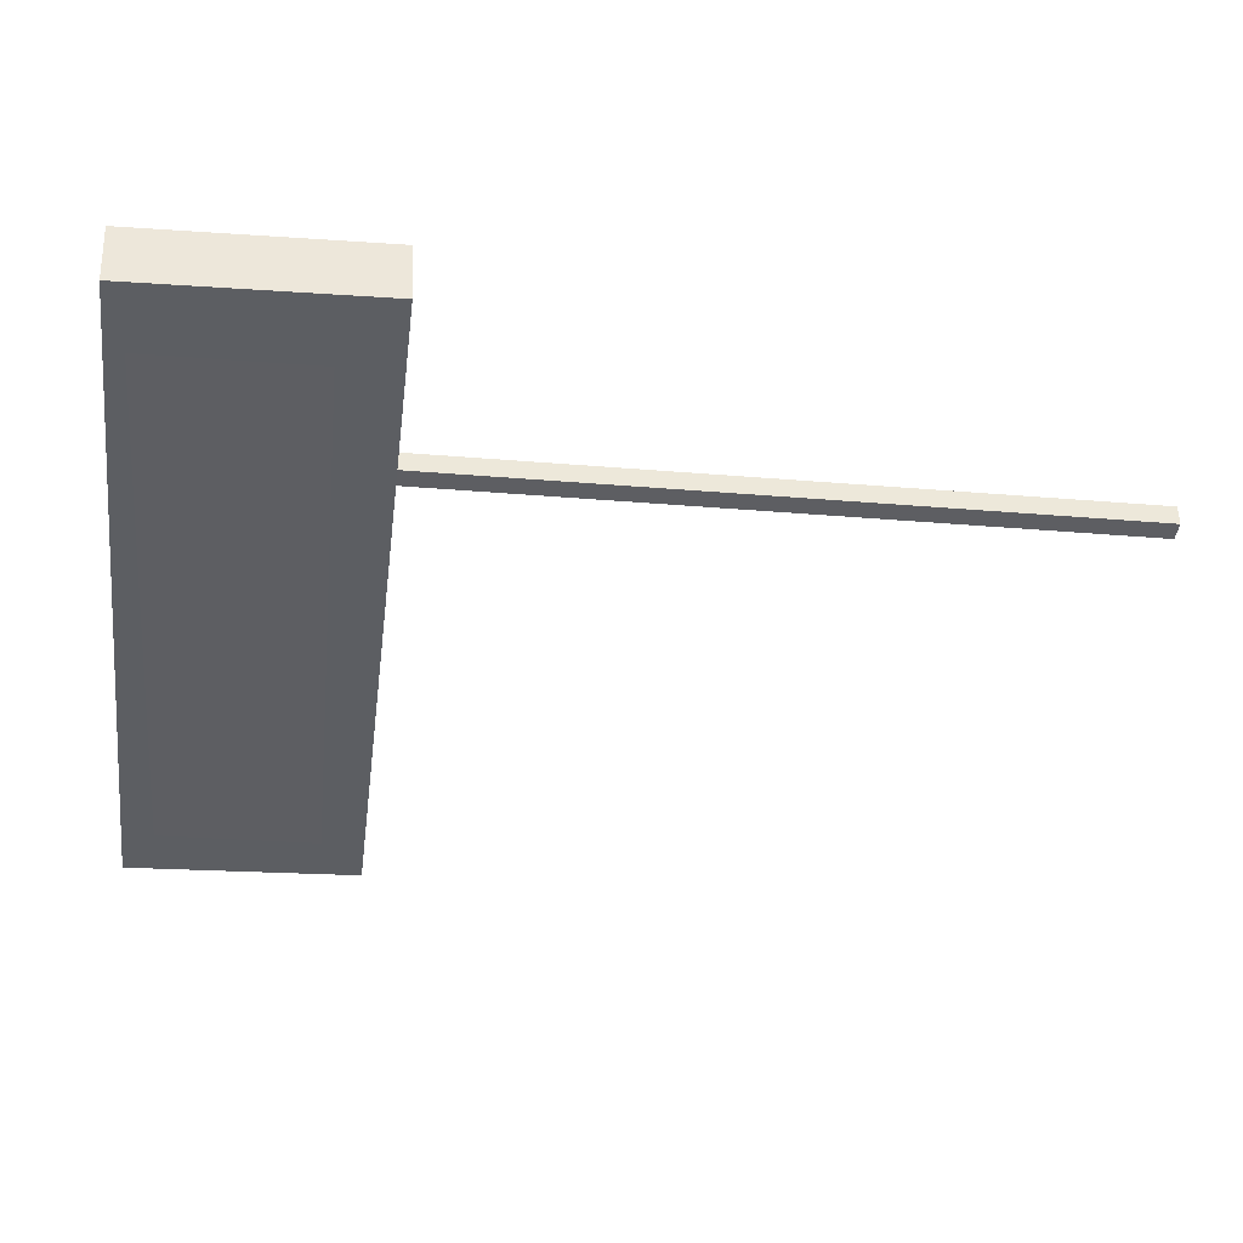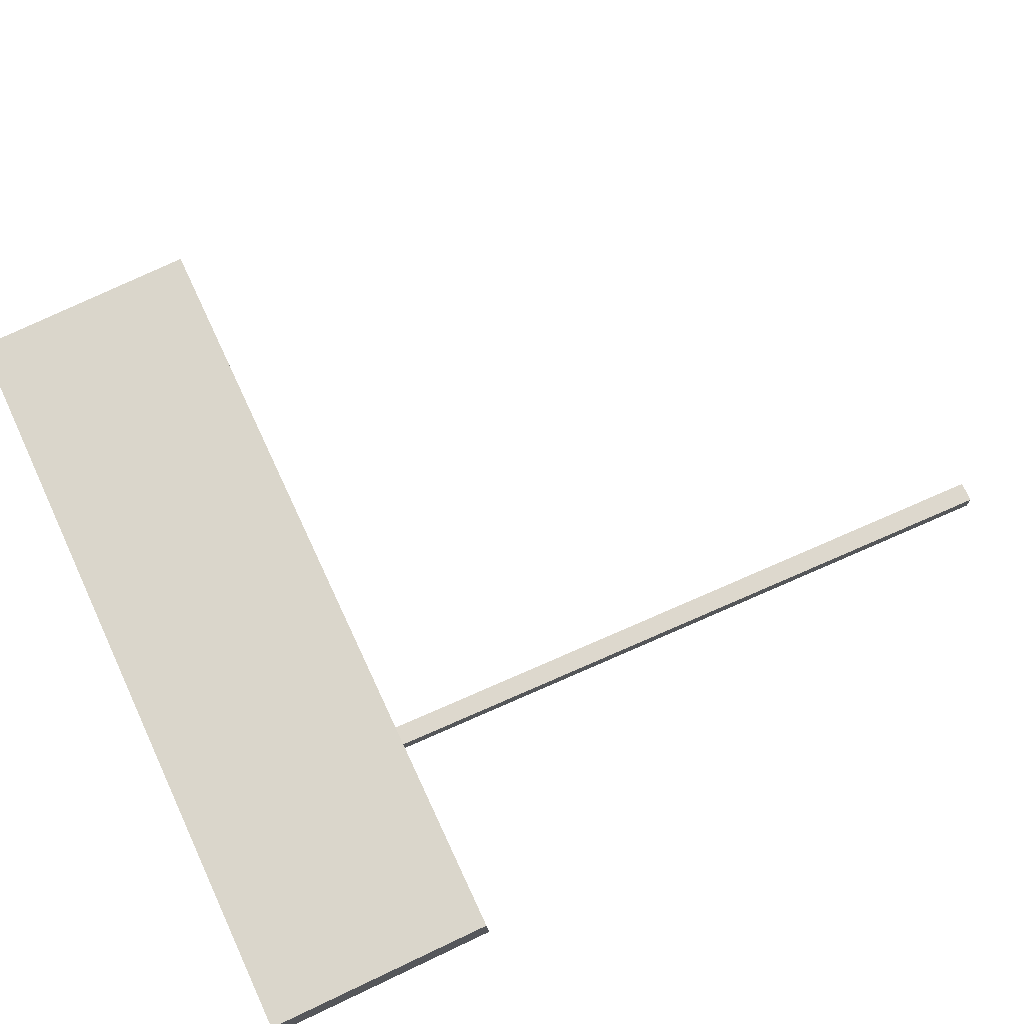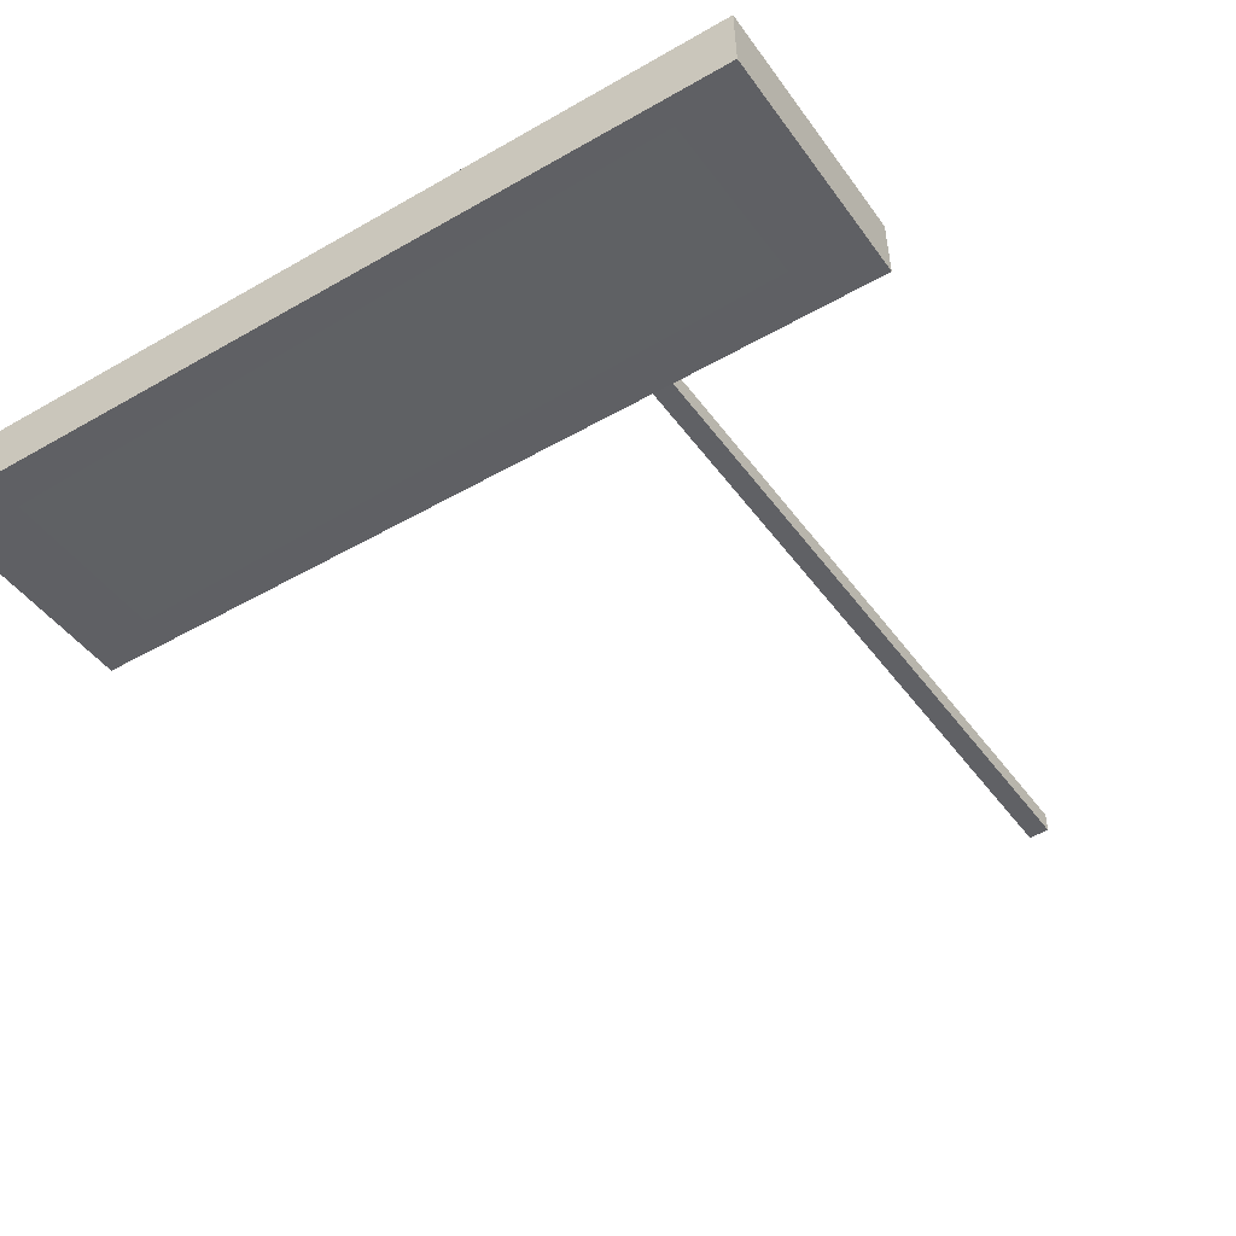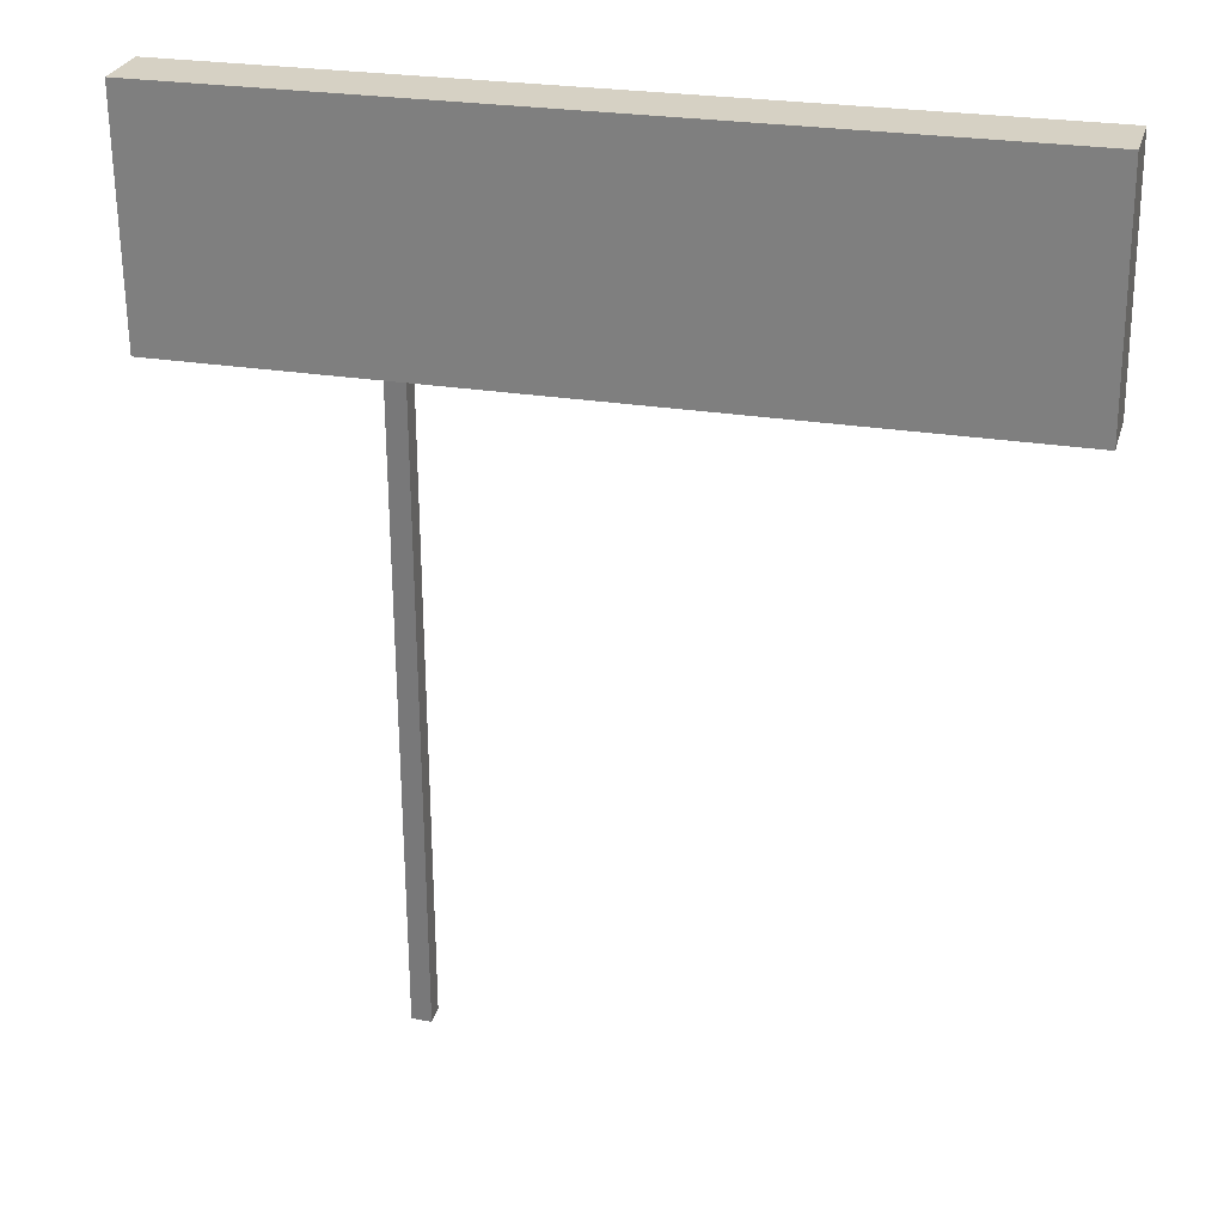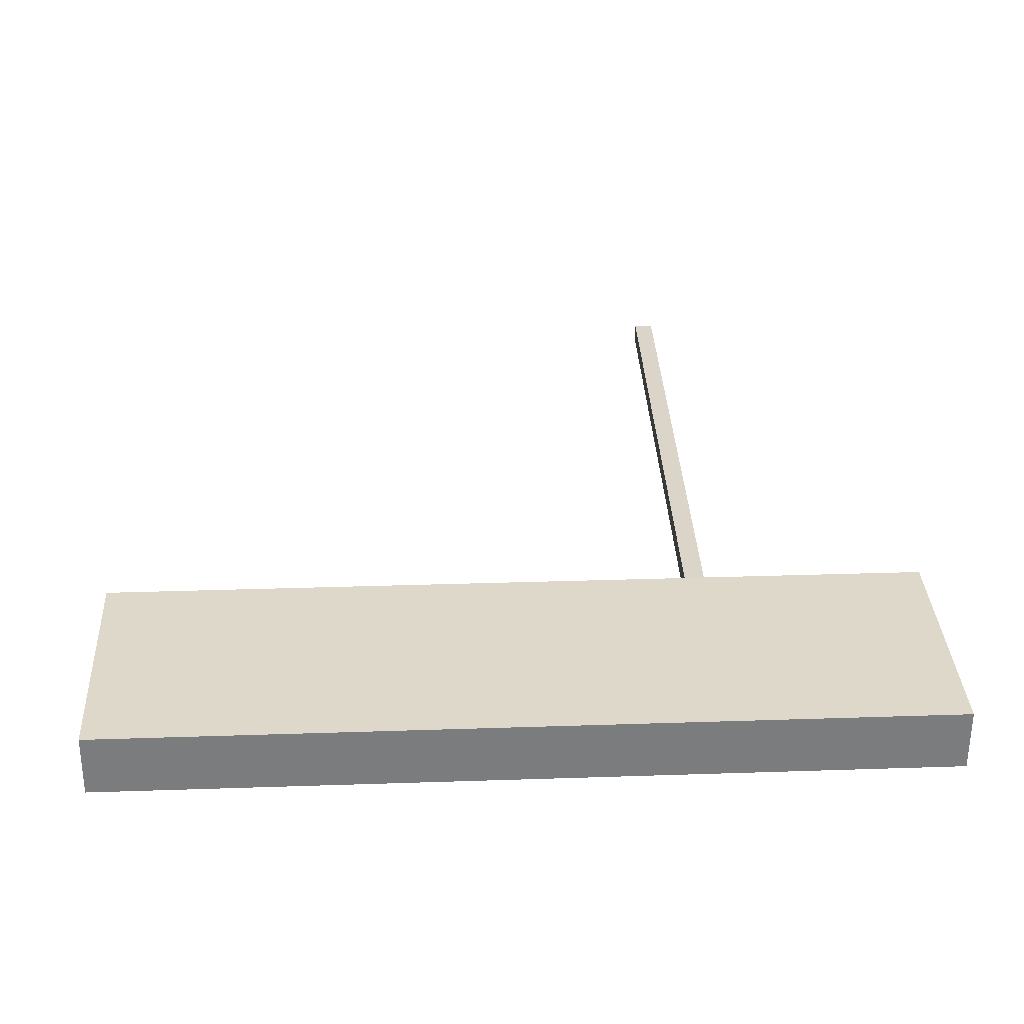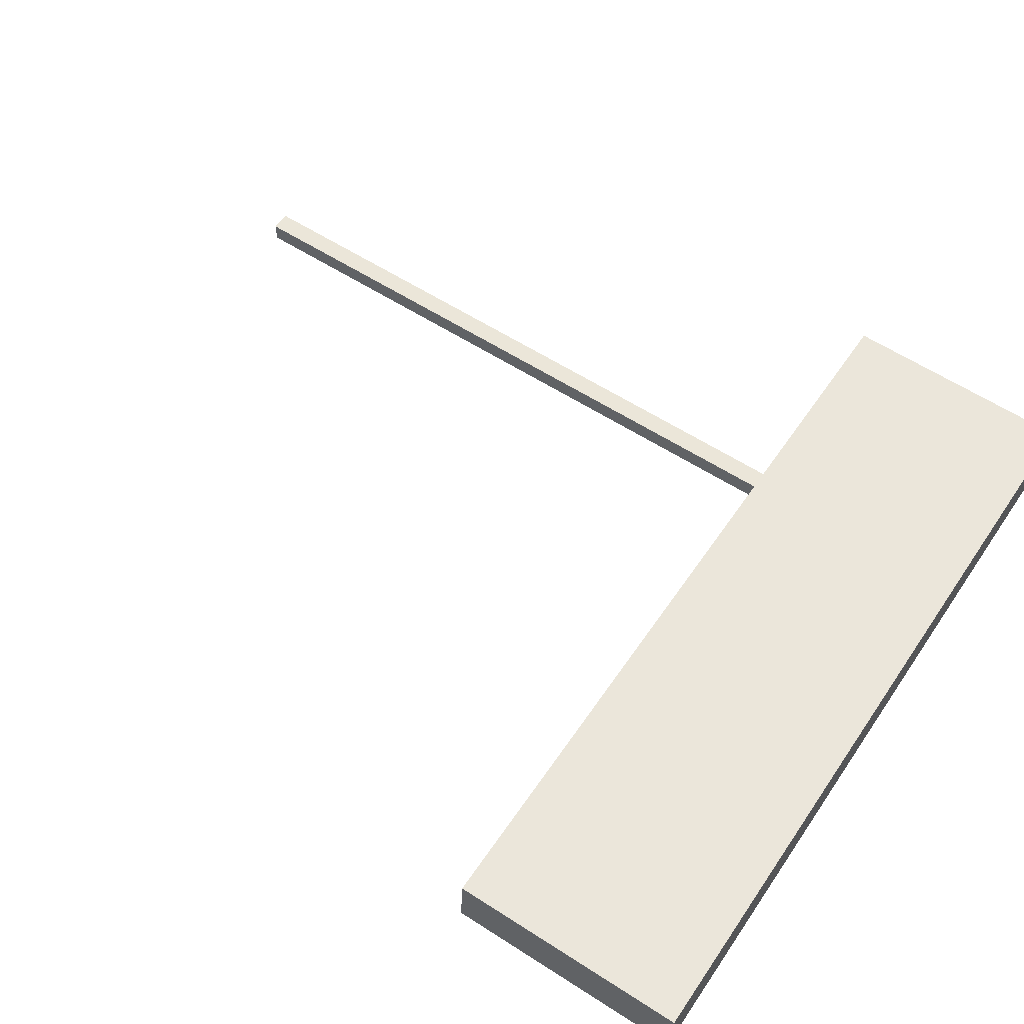
<metadata>
{"format":"obj","ext":"obj","renderer":"f3d","projection":"perspective","resolution":1024,"background":"white","views":[{"elev":-38.9,"azim":-95.9,"up":"+Z"},{"elev":72.2,"azim":-113.8,"up":"+Z"},{"elev":-47.3,"azim":-145.7,"up":"+Z"},{"elev":29.6,"azim":15.0,"up":"+Y"},{"elev":29.2,"azim":178.2,"up":"+Z"},{"elev":55.9,"azim":124.6,"up":"+Z"}]}
</metadata>
<code>
o Cube.002
v -1.277 6.396 0.1804
v -1.279 6.421 0.7731
v -1.329 8.766 0.6746
v -1.327 8.741 0.08194
v 6.738 6.568 0.1957
v 6.688 8.913 0.09729
v 6.686 8.938 0.69
v 6.736 6.593 0.7884
f 1 2 3 4
f 5 6 7 8
f 1 5 8 2
f 3 7 6 4
f 5 1 4 6
f 2 8 7 3
o Cube.001
v 0.8085 7.829 0.4992
v 0.8085 7.829 0.3028
v 0.8085 -0.1687 0.3027
v 0.8085 -0.1687 0.4992
v 1.005 7.829 0.3028
v 1.005 -0.1687 0.3027
v 1.005 7.829 0.4992
v 1.005 -0.1687 0.4992
f 9 10 11 12
f 10 13 14 11
f 13 15 16 14
f 15 9 12 16
f 12 11 14 16
f 10 9 15 13
o Plane
v -0.6623 6.964 0.005986
v 5.957 6.969 0.02497
v 5.956 8.572 0.007375
v -0.6632 8.568 -0.01161
f 17 18 19 20

</code>
